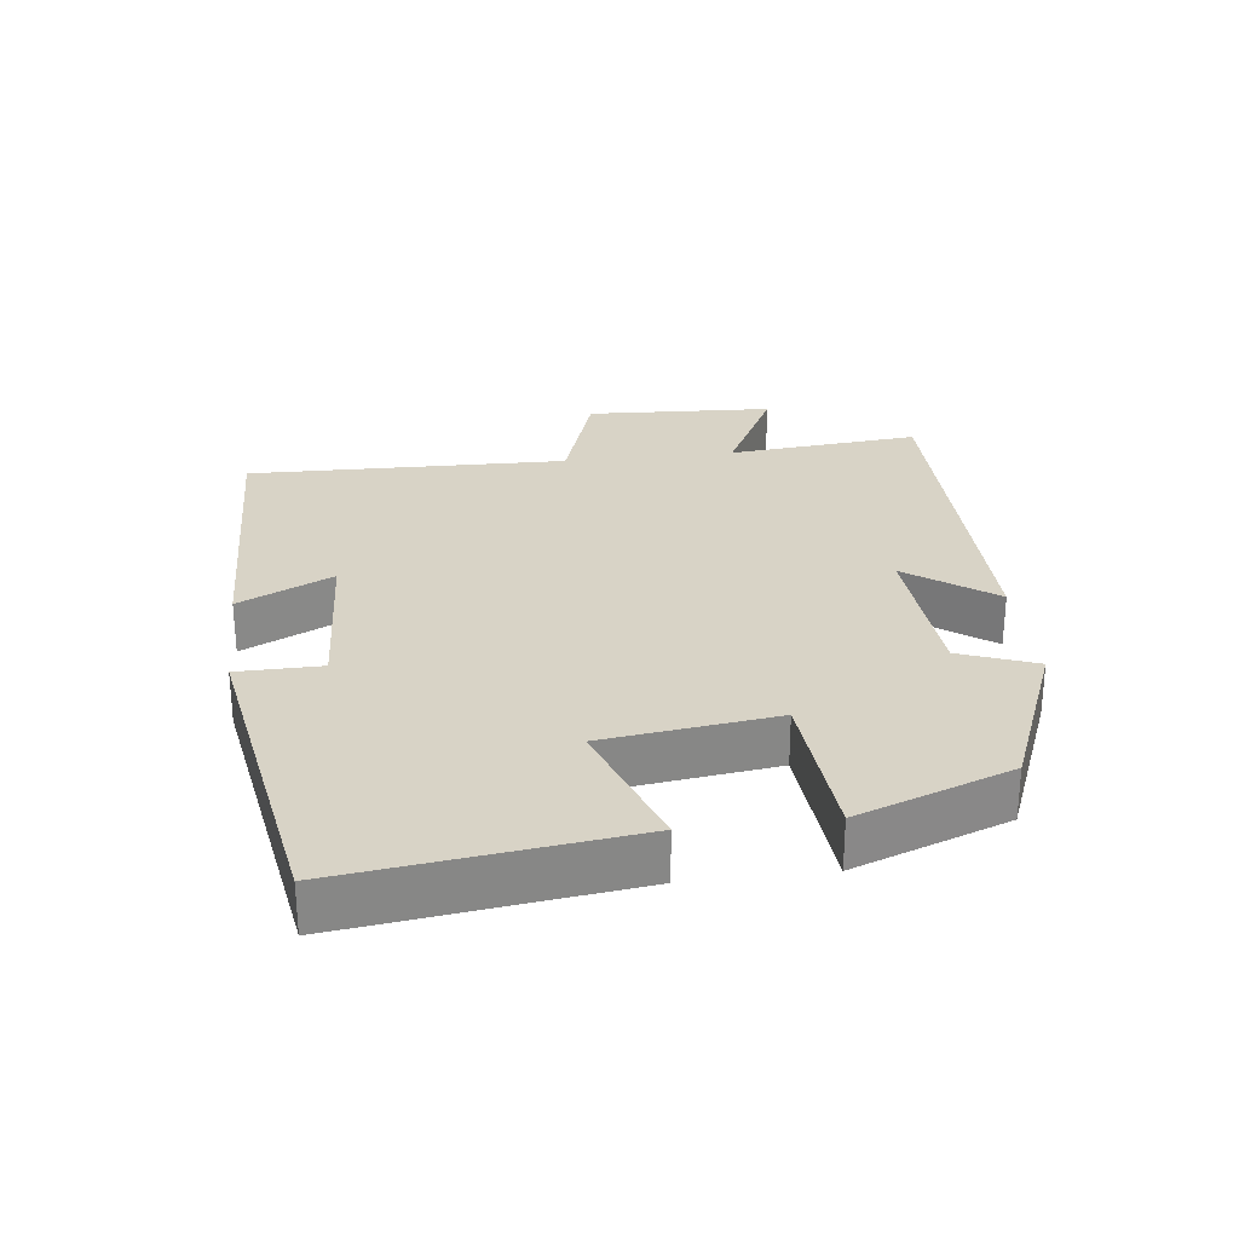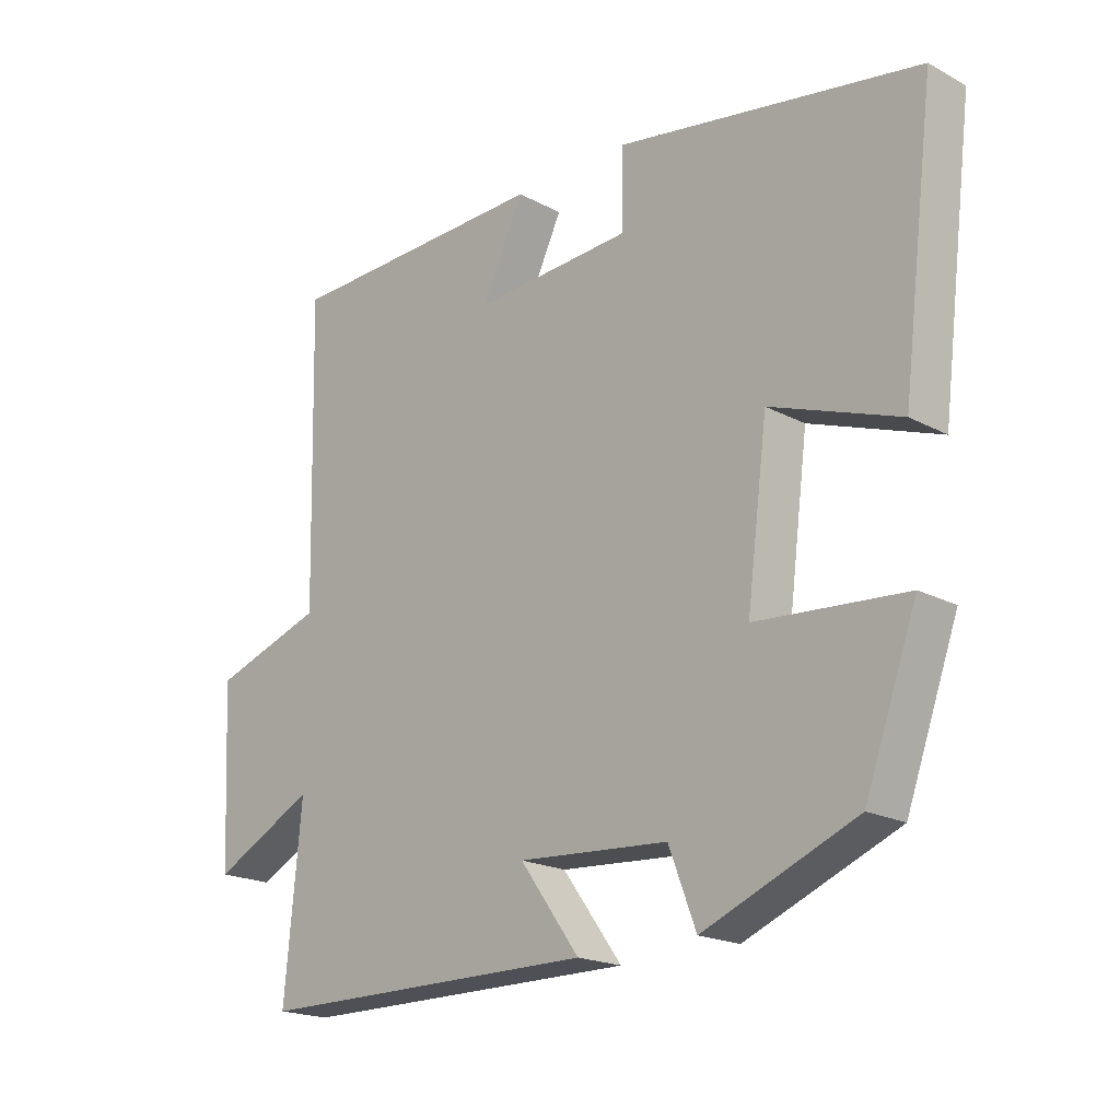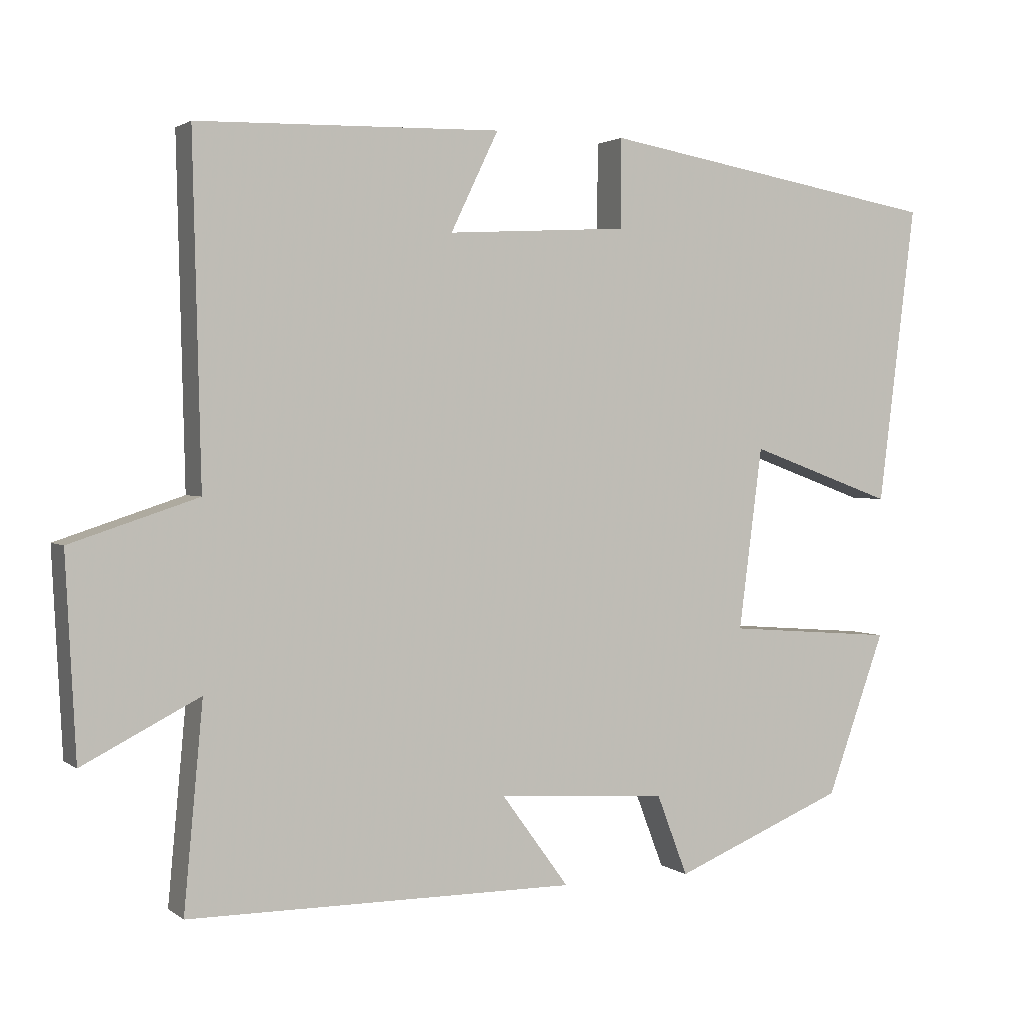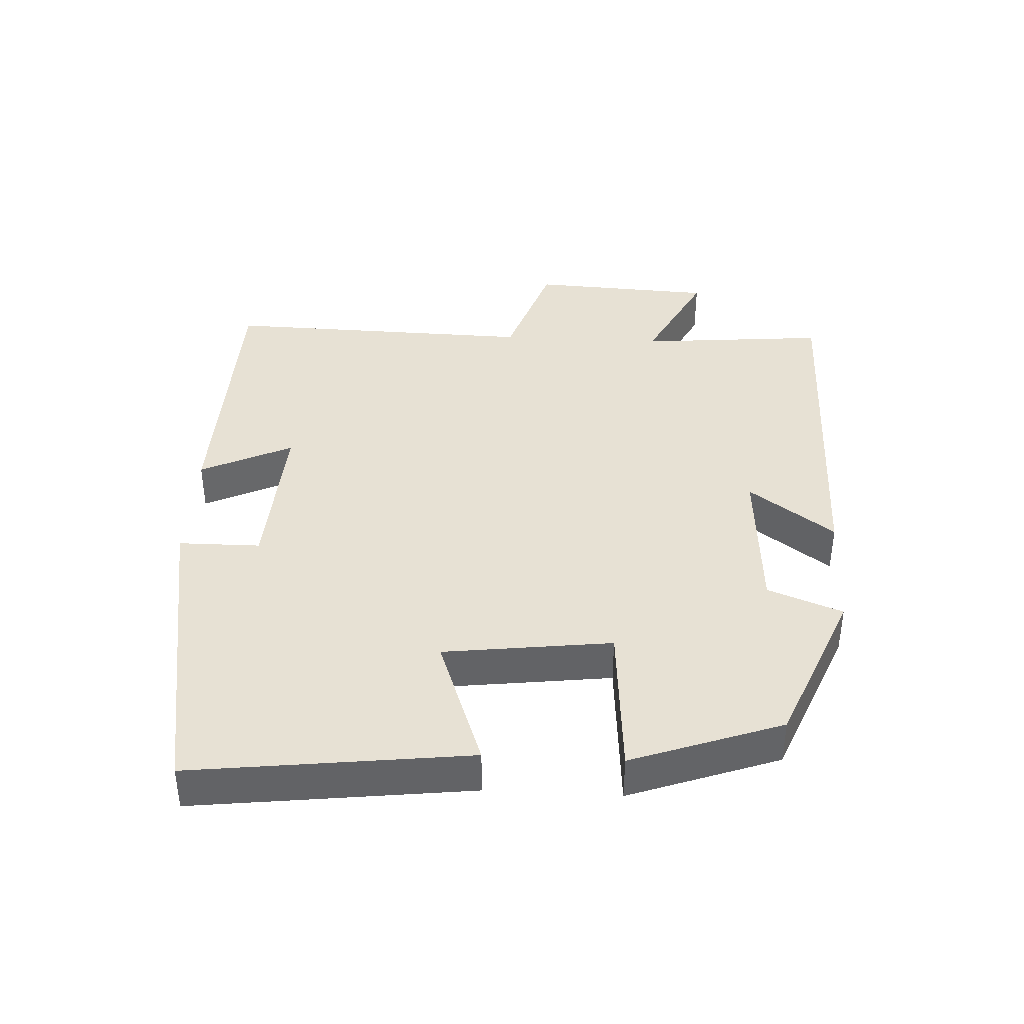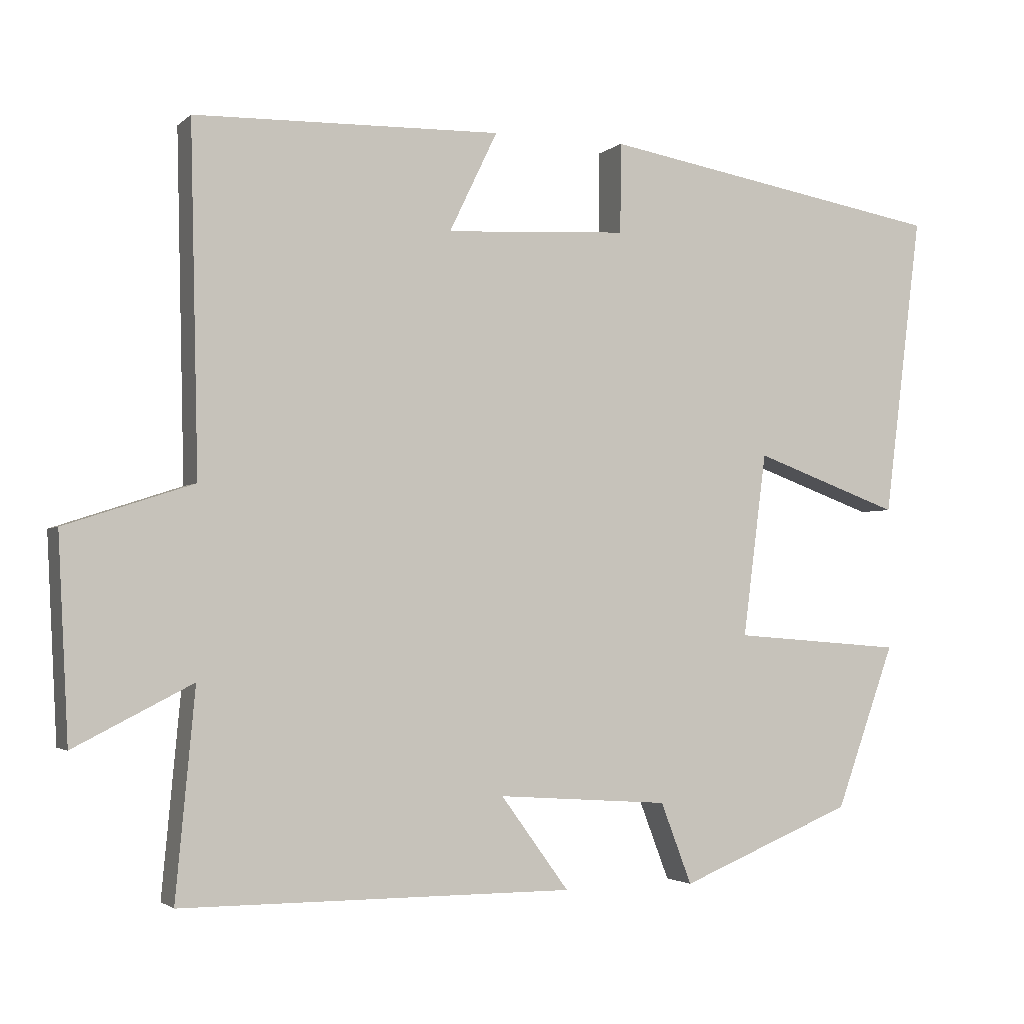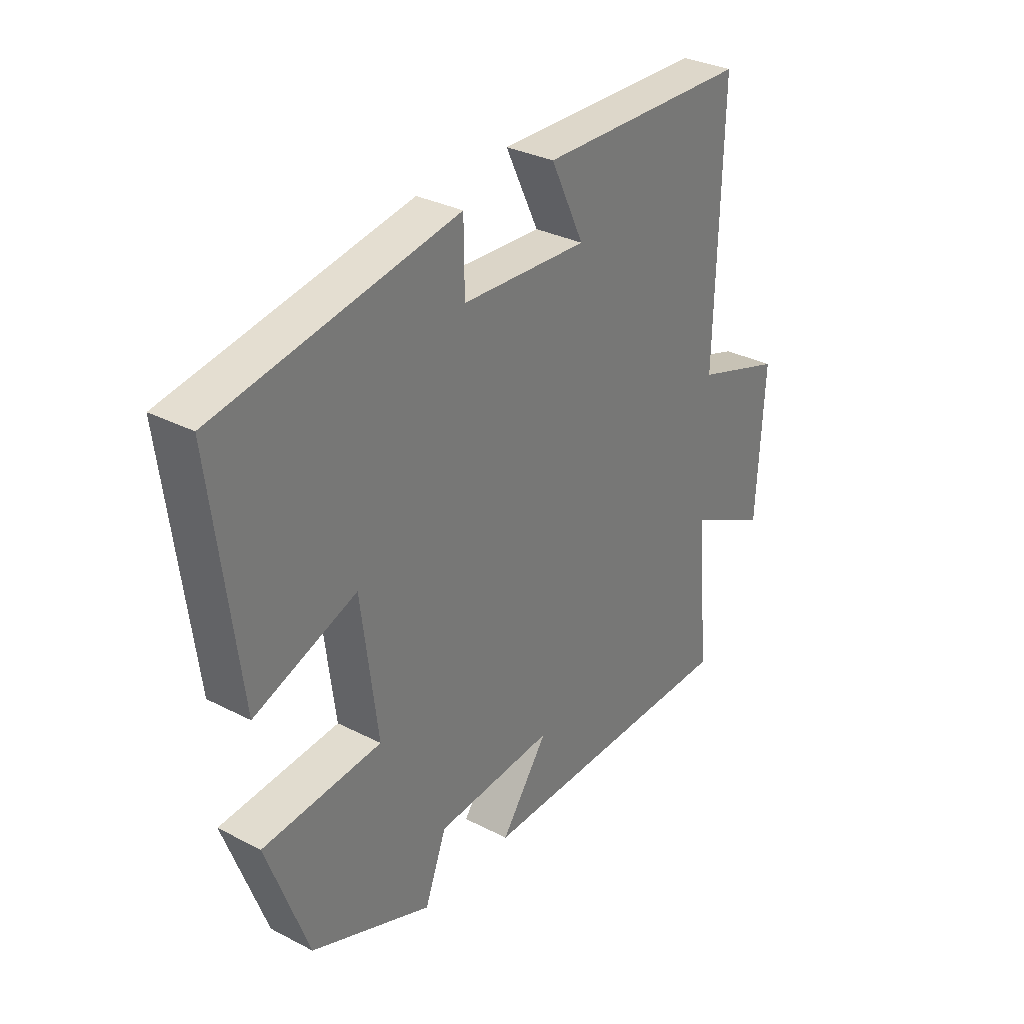
<metadata>
{"format":"obj","ext":"obj","renderer":"f3d","projection":"perspective","resolution":1024,"background":"white","views":[{"elev":27.8,"azim":83.1,"up":"+Y"},{"elev":-19.5,"azim":45.3,"up":"+Z"},{"elev":2.1,"azim":-24.6,"up":"+Z"},{"elev":39.4,"azim":93.1,"up":"+Y"},{"elev":-2.6,"azim":-22.4,"up":"+Z"},{"elev":31.8,"azim":126.0,"up":"+Z"}]}
</metadata>
<code>
v -0.526 0.07 -0.499
v -0.5 0.07 -0.221
v -0.659 0.07 -0.302
v -0.673 0.07 -0.03
v -0.5 0.07 0.027
v -0.511 0.07 0.49
v -0.098 0.07 0.5
v -0.163 0.07 0.365
v 0.083 0.07 0.379
v 0.084 0.07 0.5
v 0.551 0.07 0.419
v 0.5 0.07 0.011
v 0.302 0.07 0.083
v 0.27 0.07 -0.165
v 0.5 0.07 -0.183
v 0.42 0.07 -0.404
v 0.185 0.07 -0.5
v 0.143 0.07 -0.39
v -0.089 0.07 -0.374
v 0.003 0.07 -0.5
v -0.526 0 -0.499
v -0.5 0 -0.221
v -0.659 0 -0.302
v -0.673 0 -0.03
v -0.5 0 0.027
v -0.511 0 0.49
v -0.098 0 0.5
v -0.163 0 0.365
v 0.083 0 0.379
v 0.084 0 0.5
v 0.551 0 0.419
v 0.5 0 0.011
v 0.302 0 0.083
v 0.27 0 -0.165
v 0.5 0 -0.183
v 0.42 0 -0.404
v 0.185 0 -0.5
v 0.143 0 -0.39
v -0.089 0 -0.374
v 0.003 0 -0.5
f 19 20 1 2
f 18 19 2
f 16 17 18
f 15 16 18
f 14 15 18
f 13 14 18 2
f 11 12 13
f 10 11 13
f 9 10 13
f 8 9 13 2
f 5 6 7 8
f 5 8 2 3
f 3 4 5
f 22 21 40 39
f 22 39 38
f 38 37 36
f 38 36 35
f 38 35 34
f 22 38 34 33
f 33 32 31
f 33 31 30
f 33 30 29
f 22 33 29 28
f 28 27 26 25
f 23 22 28 25
f 25 24 23
f 1 21 22 2
f 2 22 23 3
f 3 23 24 4
f 4 24 25 5
f 5 25 26 6
f 6 26 27 7
f 7 27 28 8
f 8 28 29 9
f 9 29 30 10
f 10 30 31 11
f 11 31 32 12
f 12 32 33 13
f 13 33 34 14
f 14 34 35 15
f 15 35 36 16
f 16 36 37 17
f 17 37 38 18
f 18 38 39 19
f 19 39 40 20
f 20 40 21 1

</code>
